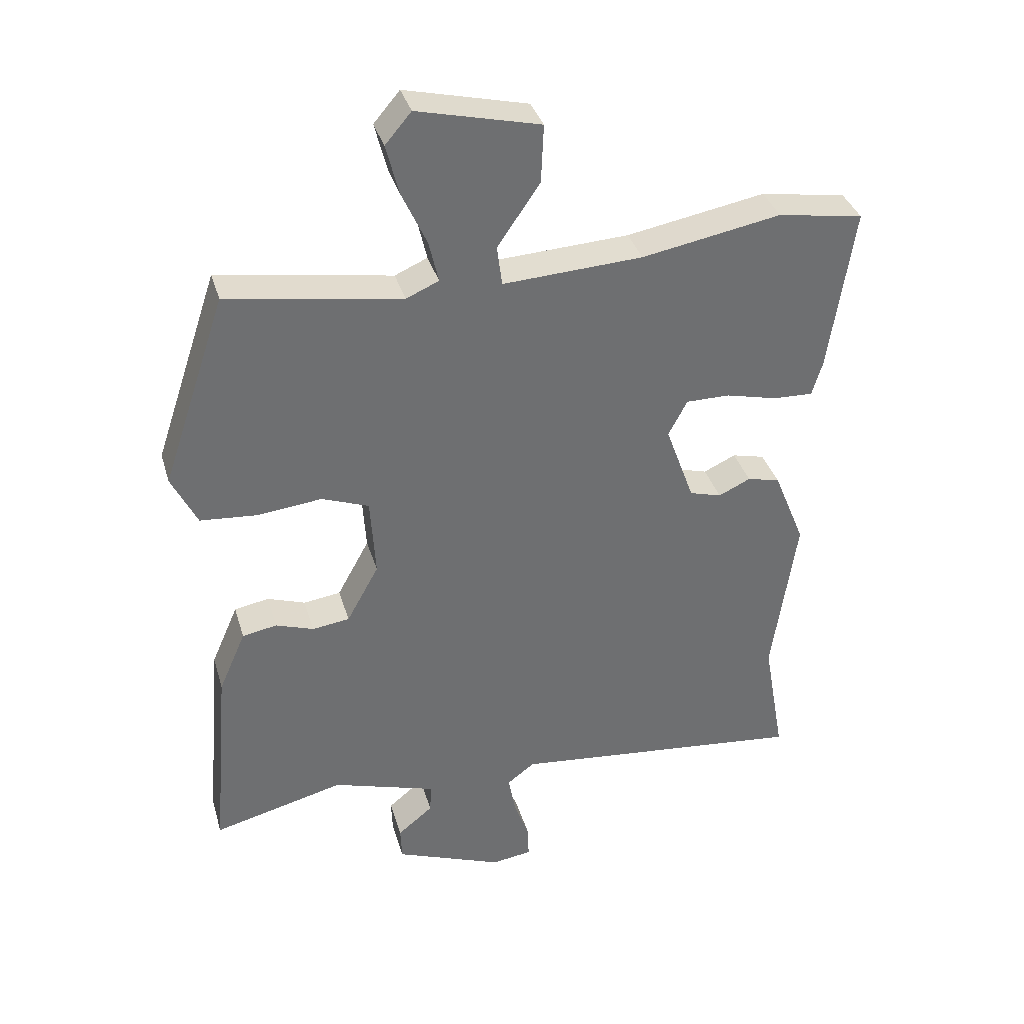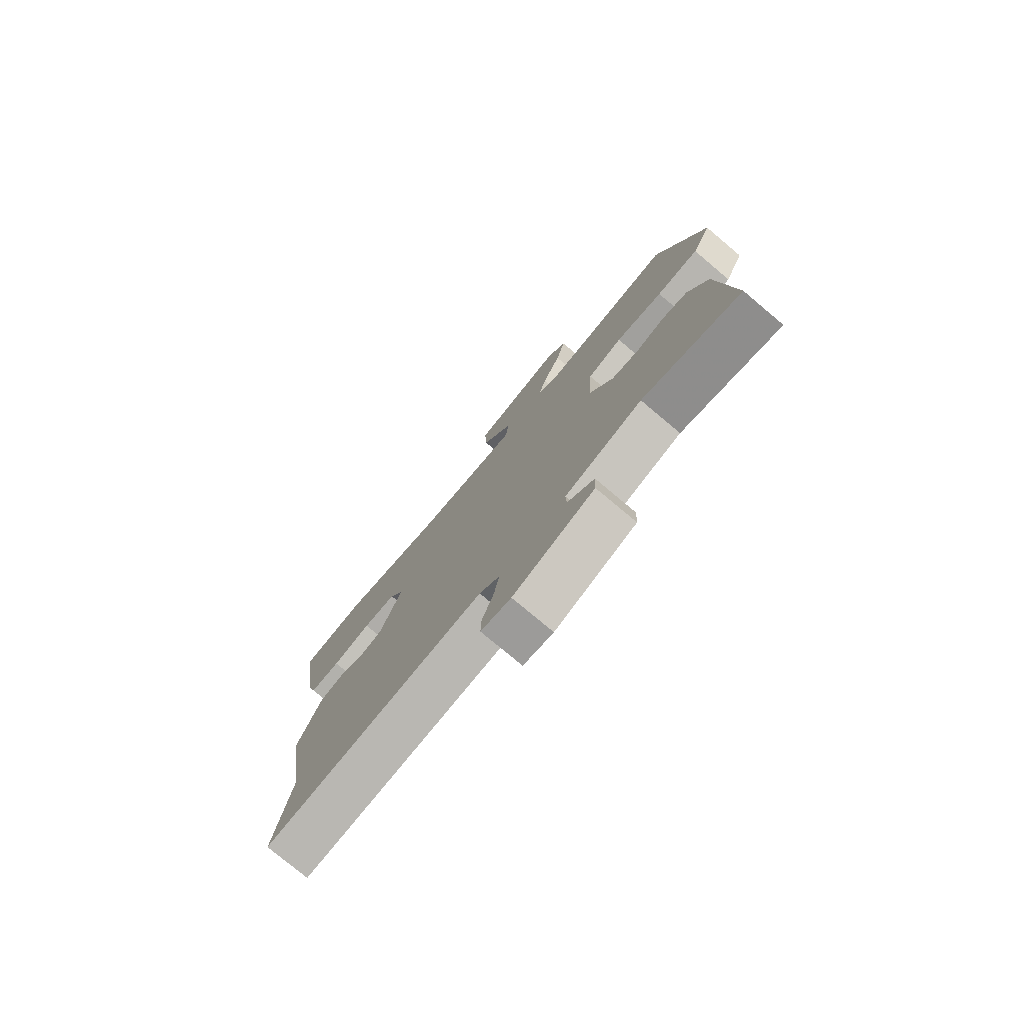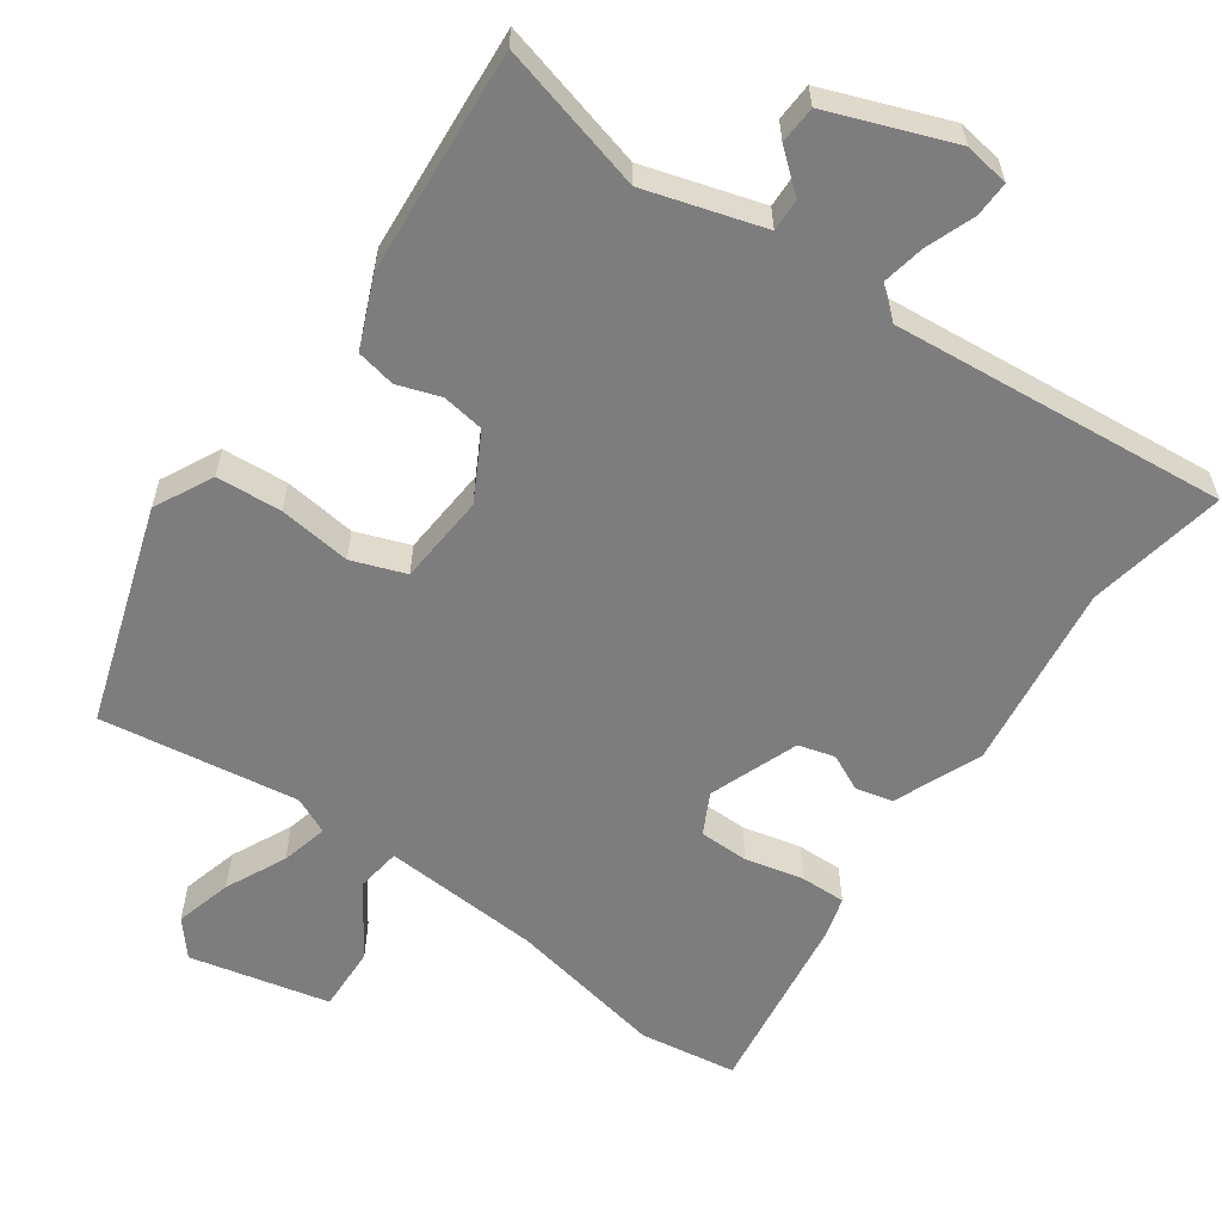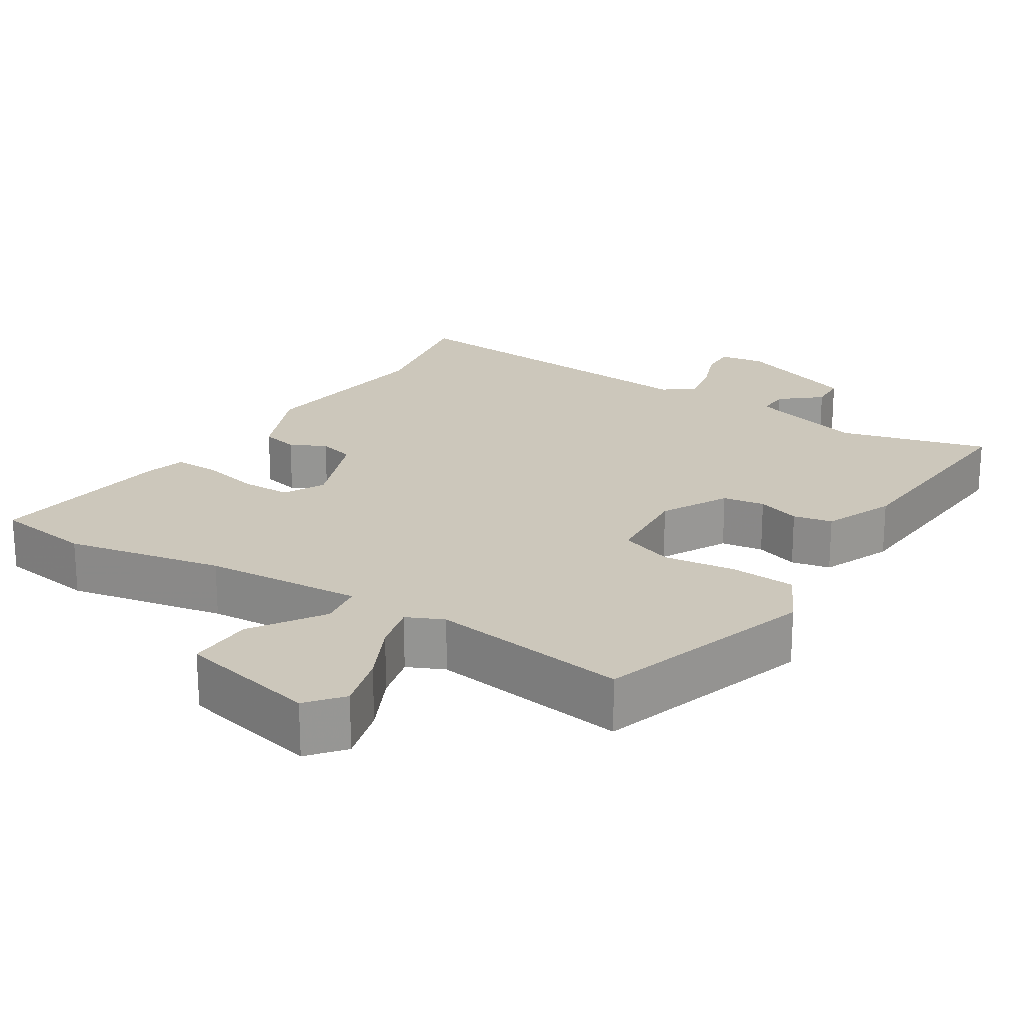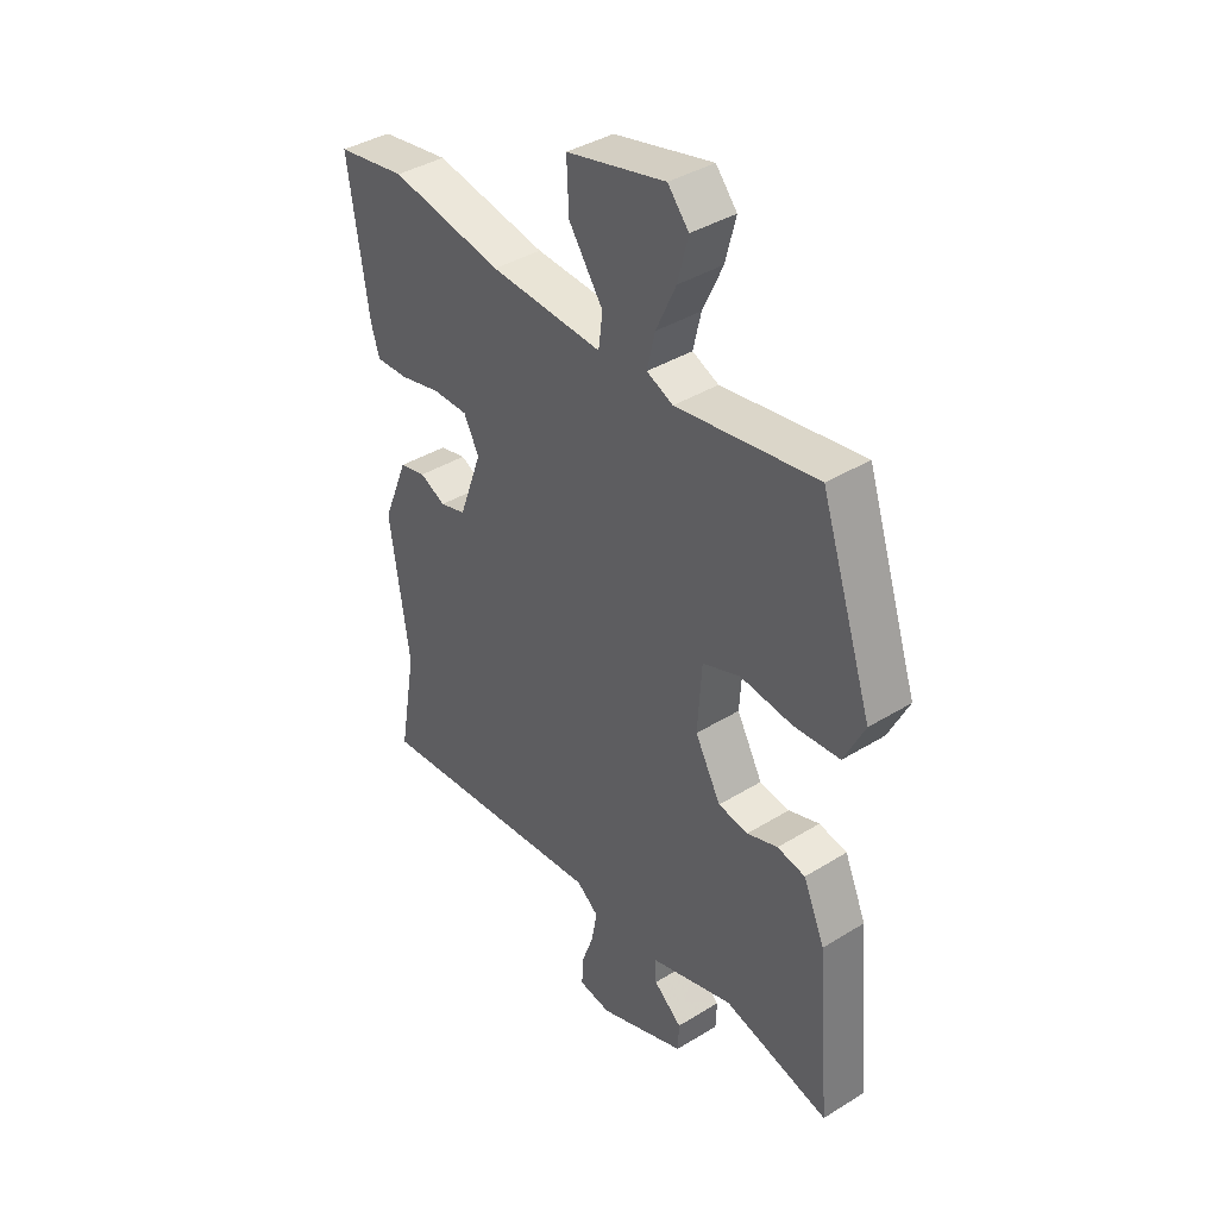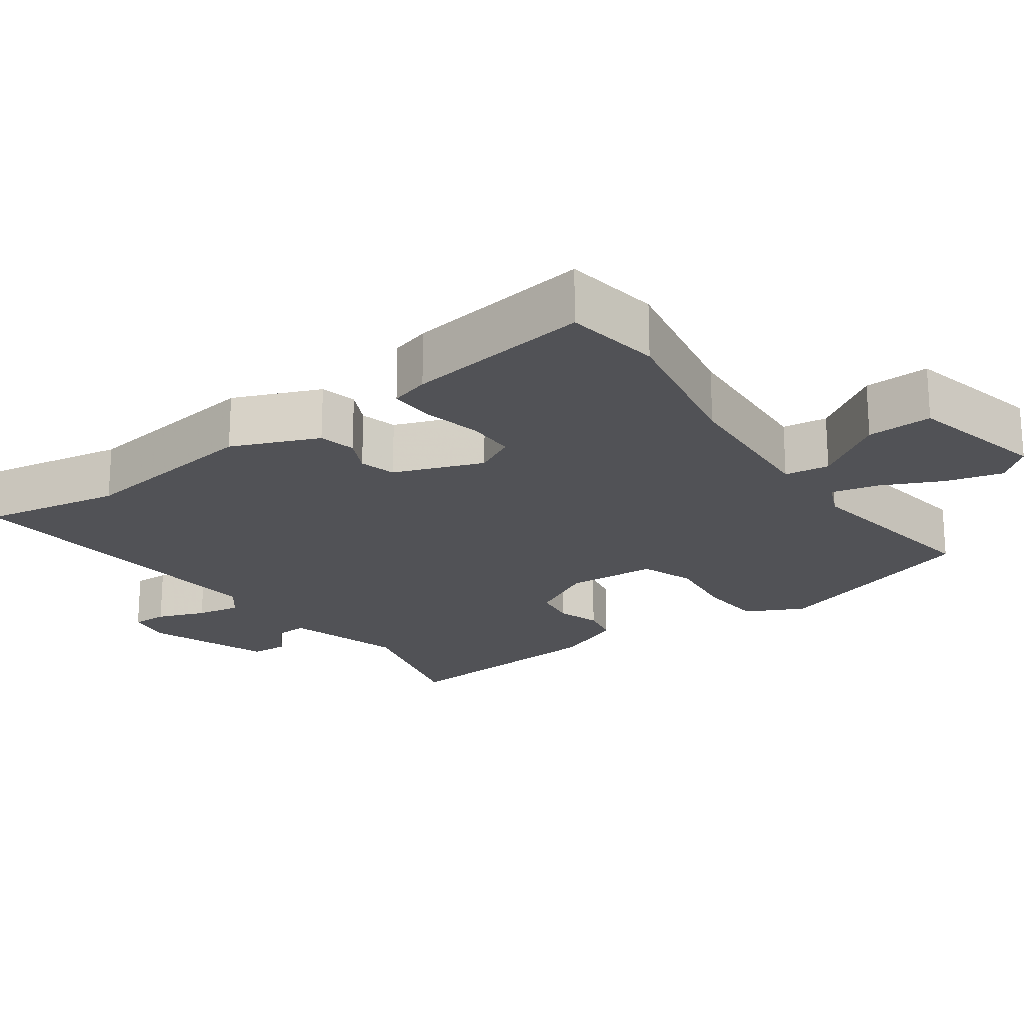
<metadata>
{"format":"obj","ext":"obj","renderer":"f3d","projection":"perspective","resolution":1024,"background":"white","views":[{"elev":35.7,"azim":164.3,"up":"+Z"},{"elev":-77.3,"azim":50.0,"up":"+Z"},{"elev":-59.1,"azim":144.3,"up":"+Y"},{"elev":21.6,"azim":31.5,"up":"+Y"},{"elev":39.0,"azim":52.3,"up":"+Z"},{"elev":-21.2,"azim":-54.8,"up":"+Y"}]}
</metadata>
<code>
v 0.486 0.07 -0.502
v 0.285 0.07 -0.451
v 0.126 0.07 -0.5
v 0.128 0.07 -0.544
v 0.182 0.07 -0.588
v 0.18 0.07 -0.639
v 0.014 0.07 -0.703
v -0.047 0.07 -0.694
v -0.046 0.07 -0.646
v -0.022 0.07 -0.58
v -0.011 0.07 -0.52
v -0.053 0.07 -0.488
v -0.506 0.07 -0.534
v -0.473 0.07 -0.346
v -0.51 0.07 -0.092
v -0.462 0.07 0.026
v -0.412 0.07 0.038
v -0.363 0.07 0.015
v -0.314 0.07 0.029
v -0.27 0.07 0.15
v -0.299 0.07 0.205
v -0.366 0.07 0.205
v -0.445 0.07 0.186
v -0.506 0.07 0.184
v -0.522 0.07 0.237
v -0.56 0.07 0.49
v -0.429 0.07 0.511
v -0.216 0.07 0.472
v -0.002 0.07 0.46
v 0.006 0.07 0.521
v -0.059 0.07 0.616
v -0.063 0.07 0.705
v 0.125 0.07 0.75
v 0.165 0.07 0.703
v 0.145 0.07 0.626
v 0.107 0.07 0.544
v 0.092 0.07 0.48
v 0.142 0.07 0.458
v 0.409 0.07 0.5
v 0.507 0.07 0.207
v 0.468 0.07 0.128
v 0.38 0.07 0.121
v 0.282 0.07 0.132
v 0.21 0.07 0.105
v 0.202 0.07 -0.017
v 0.251 0.07 -0.106
v 0.308 0.07 -0.114
v 0.366 0.07 -0.094
v 0.419 0.07 -0.104
v 0.46 0.07 -0.198
v 0.486 0 -0.502
v 0.285 0 -0.451
v 0.126 0 -0.5
v 0.128 0 -0.544
v 0.182 0 -0.588
v 0.18 0 -0.639
v 0.014 0 -0.703
v -0.047 0 -0.694
v -0.046 0 -0.646
v -0.022 0 -0.58
v -0.011 0 -0.52
v -0.053 0 -0.488
v -0.506 0 -0.534
v -0.473 0 -0.346
v -0.51 0 -0.092
v -0.462 0 0.026
v -0.412 0 0.038
v -0.363 0 0.015
v -0.314 0 0.029
v -0.27 0 0.15
v -0.299 0 0.205
v -0.366 0 0.205
v -0.445 0 0.186
v -0.506 0 0.184
v -0.522 0 0.237
v -0.56 0 0.49
v -0.429 0 0.511
v -0.216 0 0.472
v -0.002 0 0.46
v 0.006 0 0.521
v -0.059 0 0.616
v -0.063 0 0.705
v 0.125 0 0.75
v 0.165 0 0.703
v 0.145 0 0.626
v 0.107 0 0.544
v 0.092 0 0.48
v 0.142 0 0.458
v 0.409 0 0.5
v 0.507 0 0.207
v 0.468 0 0.128
v 0.38 0 0.121
v 0.282 0 0.132
v 0.21 0 0.105
v 0.202 0 -0.017
v 0.251 0 -0.106
v 0.308 0 -0.114
v 0.366 0 -0.094
v 0.419 0 -0.104
v 0.46 0 -0.198
f 50 1 2
f 49 50 2
f 48 49 2
f 47 48 2
f 46 47 2 3
f 45 46 3
f 44 45 3
f 41 42 43
f 40 41 43
f 39 40 43
f 38 39 43
f 37 38 43 44
f 34 35 36
f 33 34 36
f 32 33 36
f 31 32 36
f 30 31 36
f 29 30 36 37
f 26 27 28
f 25 26 28
f 24 25 28
f 23 24 28
f 22 23 28
f 21 22 28 29
f 37 44 3
f 29 37 3
f 21 29 3
f 20 21 3
f 16 17 18
f 15 16 18
f 14 15 18
f 14 18 19
f 13 14 19
f 12 13 19
f 8 9 10
f 7 8 10
f 6 7 10
f 5 6 10
f 4 5 10
f 4 10 11
f 12 19 20
f 11 12 20
f 4 11 20
f 3 4 20
f 52 51 100
f 52 100 99
f 52 99 98
f 52 98 97
f 53 52 97 96
f 53 96 95
f 53 95 94
f 93 92 91
f 93 91 90
f 93 90 89
f 93 89 88
f 94 93 88 87
f 86 85 84
f 86 84 83
f 86 83 82
f 86 82 81
f 86 81 80
f 87 86 80 79
f 78 77 76
f 78 76 75
f 78 75 74
f 78 74 73
f 78 73 72
f 79 78 72 71
f 53 94 87
f 53 87 79
f 53 79 71
f 53 71 70
f 68 67 66
f 68 66 65
f 68 65 64
f 69 68 64
f 69 64 63
f 69 63 62
f 60 59 58
f 60 58 57
f 60 57 56
f 60 56 55
f 60 55 54
f 61 60 54
f 70 69 62
f 70 62 61
f 70 61 54
f 70 54 53
f 1 51 52 2
f 2 52 53 3
f 3 53 54 4
f 4 54 55 5
f 5 55 56 6
f 6 56 57 7
f 7 57 58 8
f 8 58 59 9
f 9 59 60 10
f 10 60 61 11
f 11 61 62 12
f 12 62 63 13
f 13 63 64 14
f 14 64 65 15
f 15 65 66 16
f 16 66 67 17
f 17 67 68 18
f 18 68 69 19
f 19 69 70 20
f 20 70 71 21
f 21 71 72 22
f 22 72 73 23
f 23 73 74 24
f 24 74 75 25
f 25 75 76 26
f 26 76 77 27
f 27 77 78 28
f 28 78 79 29
f 29 79 80 30
f 30 80 81 31
f 31 81 82 32
f 32 82 83 33
f 33 83 84 34
f 34 84 85 35
f 35 85 86 36
f 36 86 87 37
f 37 87 88 38
f 38 88 89 39
f 39 89 90 40
f 40 90 91 41
f 41 91 92 42
f 42 92 93 43
f 43 93 94 44
f 44 94 95 45
f 45 95 96 46
f 46 96 97 47
f 47 97 98 48
f 48 98 99 49
f 49 99 100 50
f 50 100 51 1

</code>
